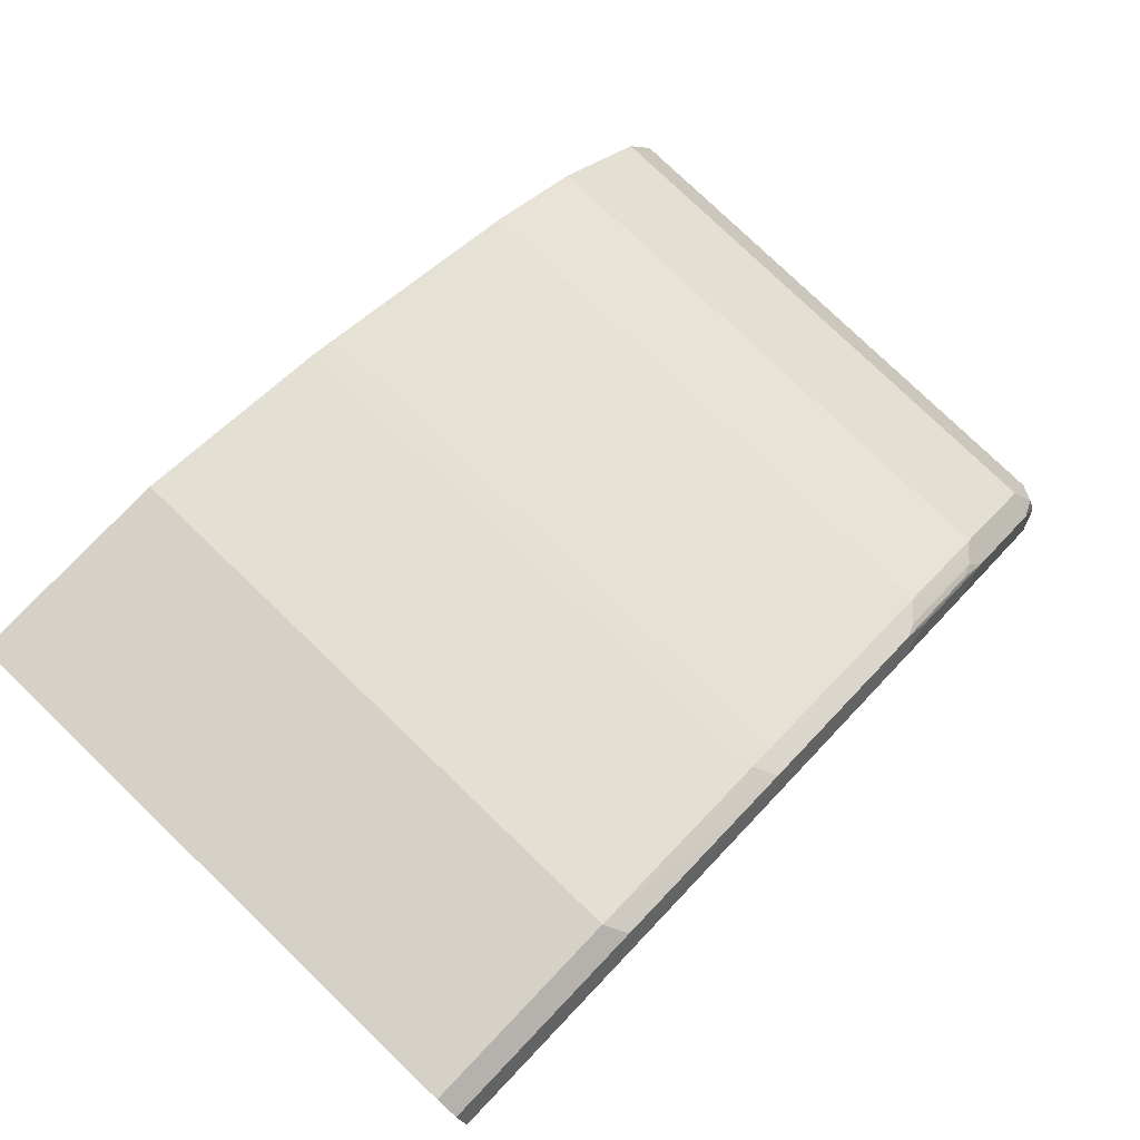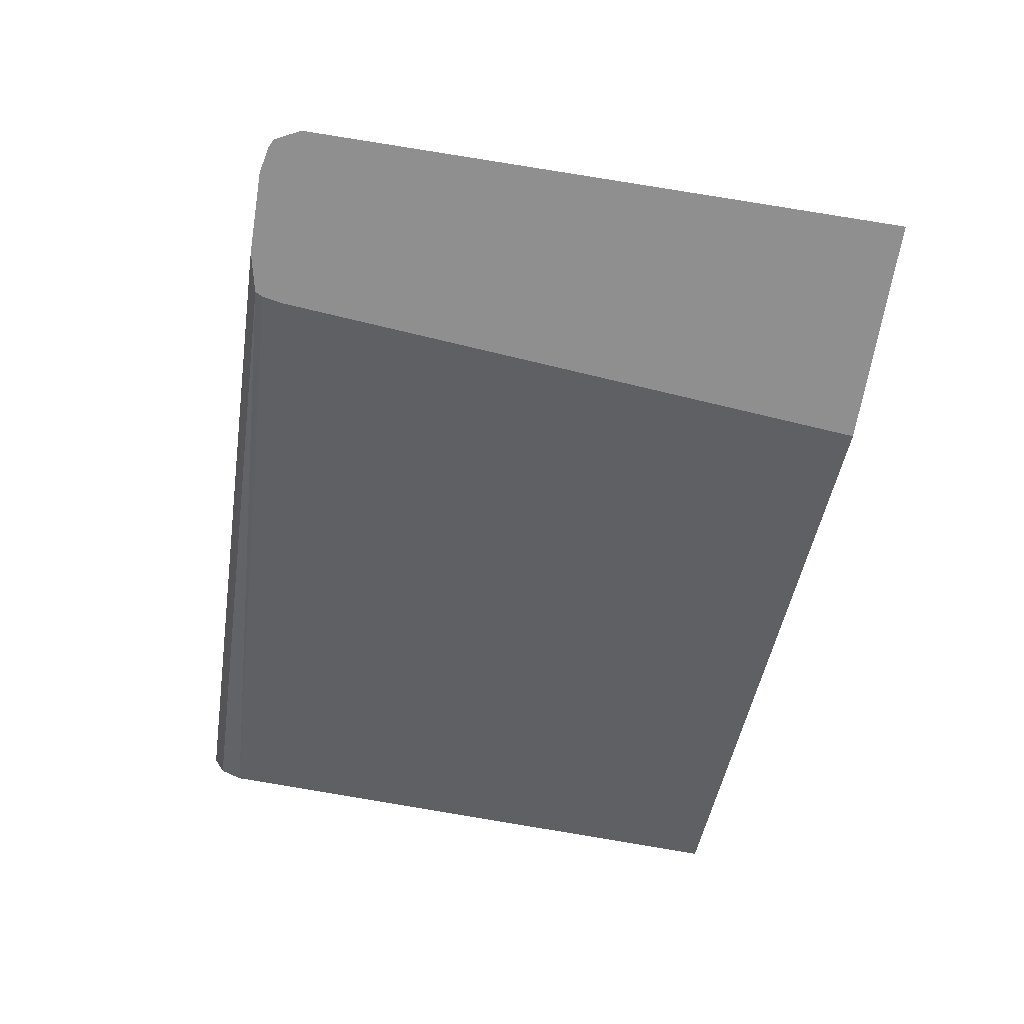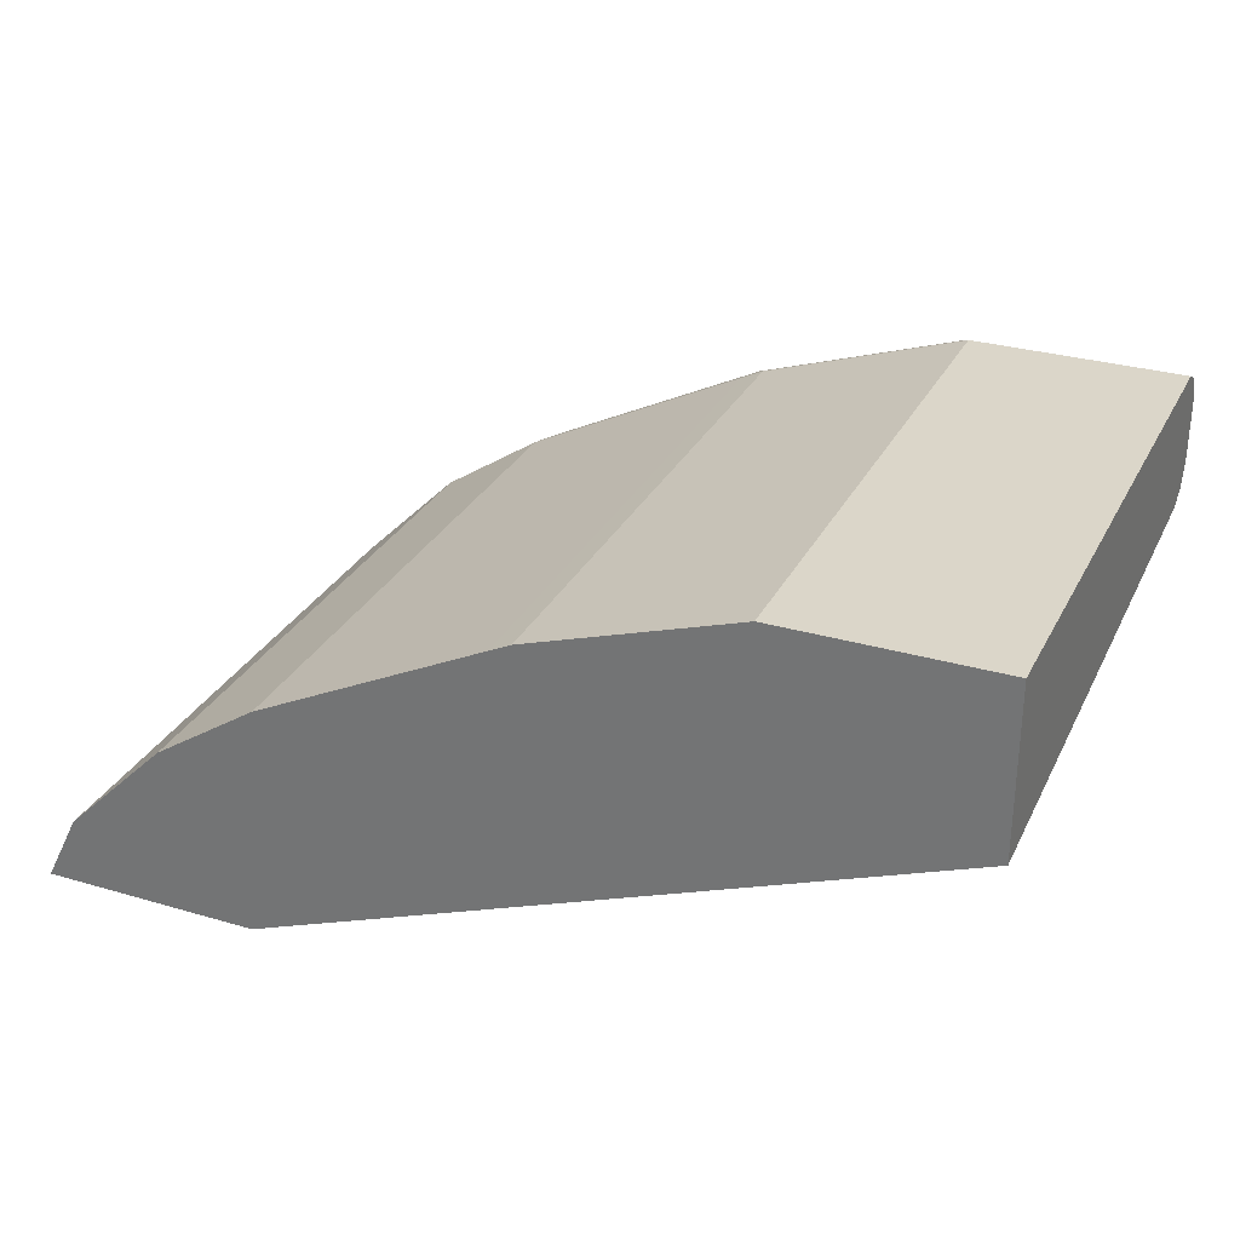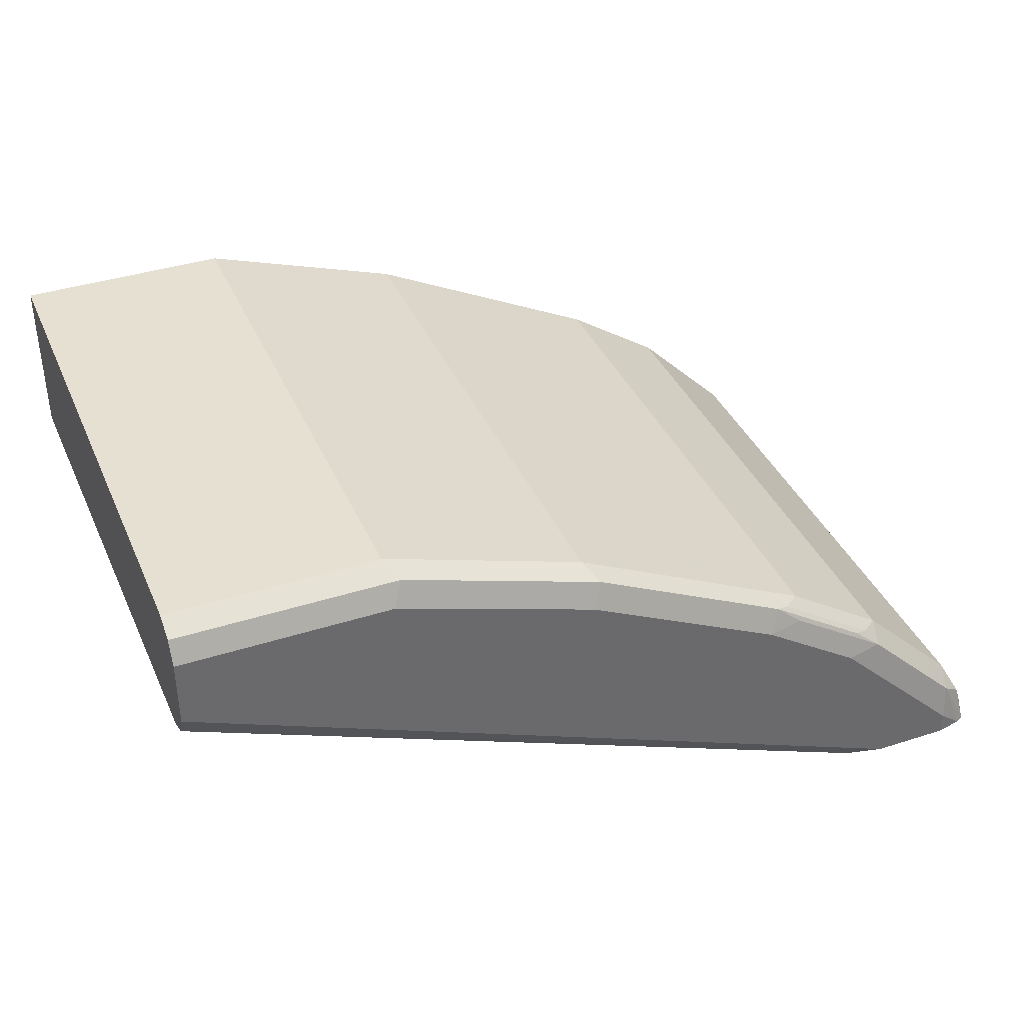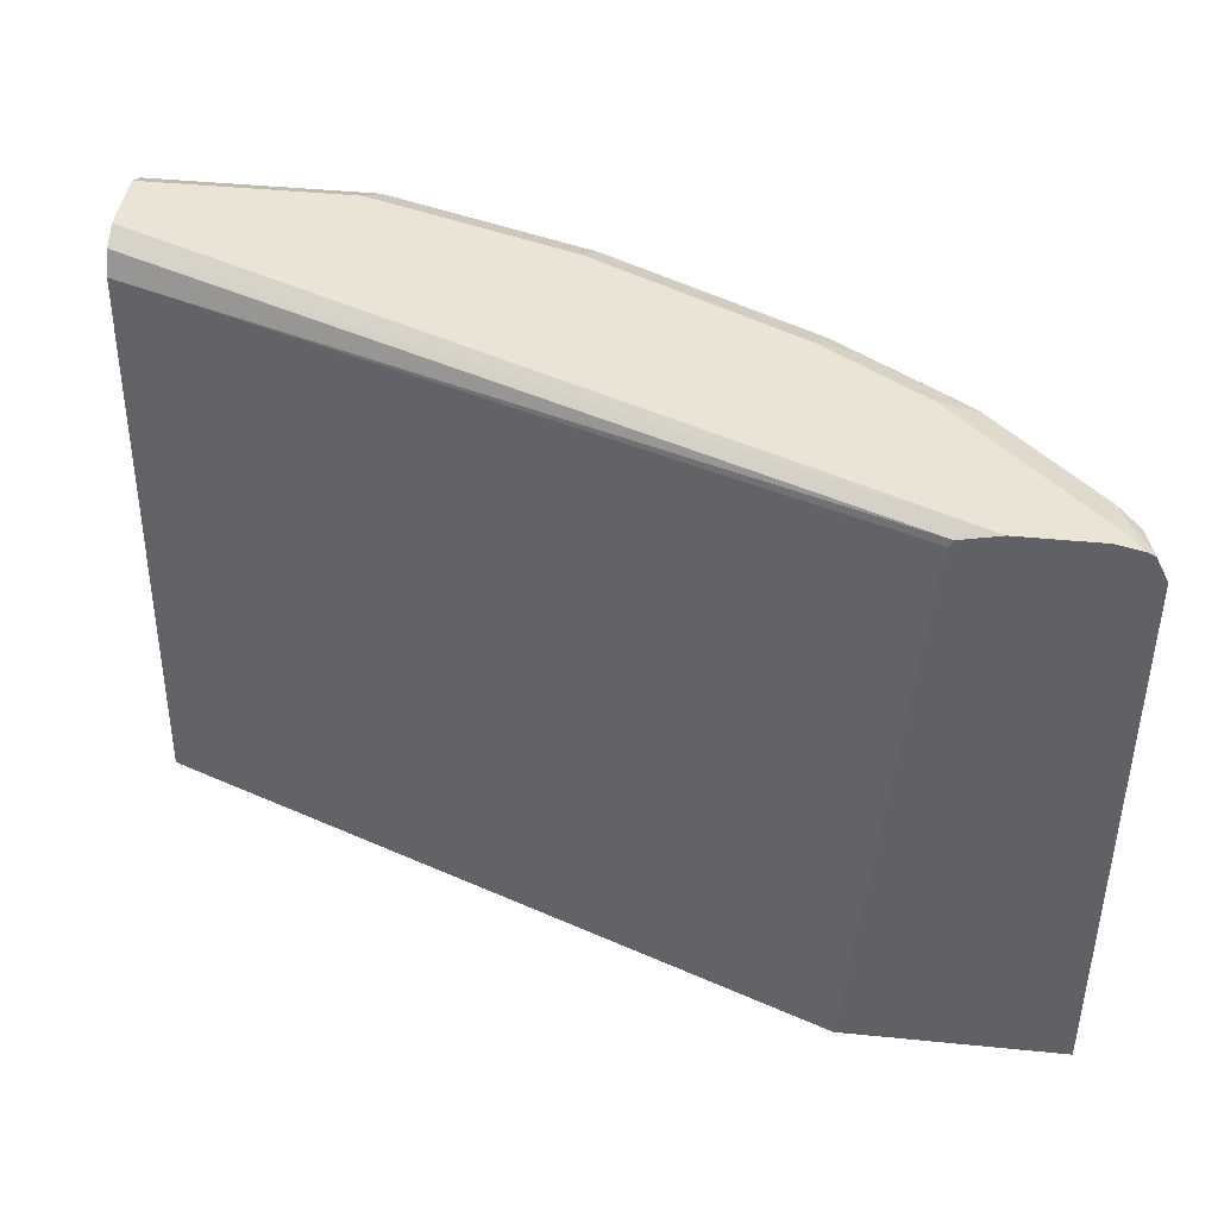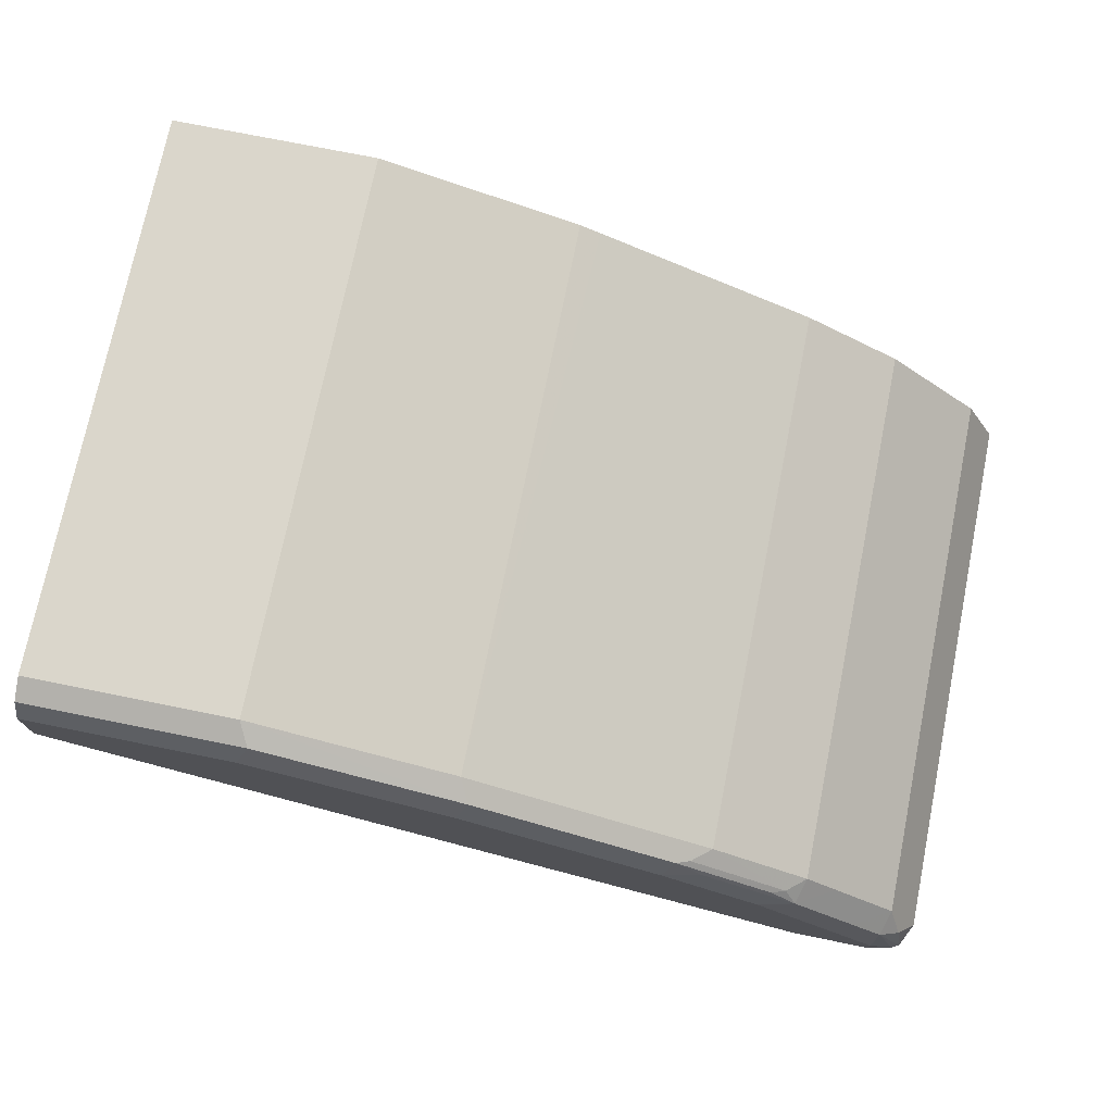
<metadata>
{"format":"obj","ext":"obj","renderer":"f3d","projection":"perspective","resolution":1024,"background":"white","views":[{"elev":79.2,"azim":133.8,"up":"+Z"},{"elev":-65.4,"azim":-99.2,"up":"+Z"},{"elev":30.0,"azim":23.2,"up":"+Z"},{"elev":38.4,"azim":157.9,"up":"+Z"},{"elev":42.4,"azim":-173.2,"up":"+Y"},{"elev":73.8,"azim":-168.6,"up":"+Z"}]}
</metadata>
<code>
v 0.002578 0.6424 0.7227
v 0.002578 0.637 0.7334
v 0.002578 0.6424 0.6906
v -0.09639 0.6424 0.7227
v 0.002578 0.6263 0.7388
v -0.1017 0.637 0.7334
v 0.002578 0.637 0.6799
v -0.3641 0.6424 0.5352
v -0.1927 0.6424 0.6906
v -0.1981 0.637 0.7013
v 0.002578 0.3543 0.7388
v -0.09639 0.6263 0.7388
v 0.002578 0.628 0.6754
v -0.346 0.6384 0.5352
v -0.4015 0.6424 0.5352
v -0.289 0.6424 0.6424
v -0.2034 0.6263 0.7013
v -0.1927 0.6263 0.7066
v -0.2944 0.637 0.6531
v -0.3105 0.6263 0.6478
v 0.002578 0.3543 0.6604
v -0.09639 0.3543 0.7388
v 0.002578 0.6263 0.6745
v -0.3443 0.6348 0.5352
v -0.4136 0.6397 0.5352
v -0.4015 0.6424 0.5461
v -0.3372 0.6424 0.6103
v -0.3071 0.6384 0.6424
v -0.2028 0.3543 0.7016
v -0.1927 0.3543 0.7066
v -0.3553 0.6384 0.6103
v -0.3426 0.637 0.621
v -0.3493 0.6344 0.6183
v -0.3011 0.6344 0.6504
v -0.3587 0.6263 0.6156
v -0.3105 0.3543 0.6478
v -0.3098 0.3543 0.6481
v -0.3202 0.3543 0.5352
v -0.3427 0.6263 0.5352
v -0.4171 0.6379 0.5352
v -0.4035 0.6384 0.5621
v -0.3854 0.6424 0.5621
v -0.3533 0.6424 0.5942
v -0.3874 0.6384 0.5782
v -0.4068 0.6263 0.5675
v -0.3747 0.6263 0.5996
v -0.3587 0.3543 0.6156
v -0.423 0.3543 0.5352
v -0.4135 0.6344 0.5541
v -0.423 0.6263 0.5352
v -0.4119 0.3543 0.5574
v -0.4068 0.3543 0.5675
v -0.3747 0.3543 0.5996
v -0.4226 0.3543 0.536
f 19 31 32
f 19 32 33
f 19 33 34
f 50 54 51
f 20 47 36
f 20 33 35
f 20 35 47
f 20 36 37
f 19 28 31
f 20 34 33
f 18 29 30
f 11 38 21
f 17 20 37
f 17 29 18
f 16 28 19
f 16 31 28
f 16 27 31
f 15 25 26
f 14 23 24
f 13 23 14
f 12 30 22
f 12 18 30
f 21 38 39
f 17 37 29
f 21 39 23
f 45 51 52
f 25 40 41
f 48 54 50
f 45 53 46
f 45 52 53
f 45 50 51
f 45 49 50
f 41 49 45
f 41 45 44
f 40 50 49
f 40 49 41
f 35 53 47
f 23 39 24
f 35 46 53
f 31 45 46
f 31 44 45
f 31 42 44
f 31 43 42
f 31 33 32
f 31 35 33
f 27 43 31
f 26 44 42
f 26 41 44
f 25 41 26
f 31 46 35
f 11 48 38
f 19 34 20
f 11 51 54
f 4 10 6
f 4 9 10
f 3 7 8
f 2 12 5
f 2 6 12
f 1 6 2
f 1 4 6
f 1 9 4
f 1 16 9
f 1 27 16
f 1 43 27
f 1 42 43
f 1 26 42
f 1 15 26
f 1 8 15
f 1 3 8
f 1 7 3
f 1 13 7
f 1 23 13
f 1 21 23
f 1 5 11
f 1 2 5
f 11 54 48
f 5 12 22
f 5 22 11
f 1 11 21
f 7 13 14
f 11 52 51
f 6 10 12
f 11 53 52
f 11 36 47
f 11 37 36
f 11 29 37
f 11 30 29
f 11 22 30
f 10 20 17
f 10 19 20
f 10 16 19
f 11 47 53
f 10 17 18
f 9 16 10
f 8 25 15
f 8 40 25
f 8 50 40
f 8 48 50
f 8 38 48
f 8 39 38
f 8 14 24
f 8 24 39
f 10 18 12
f 7 14 8

</code>
